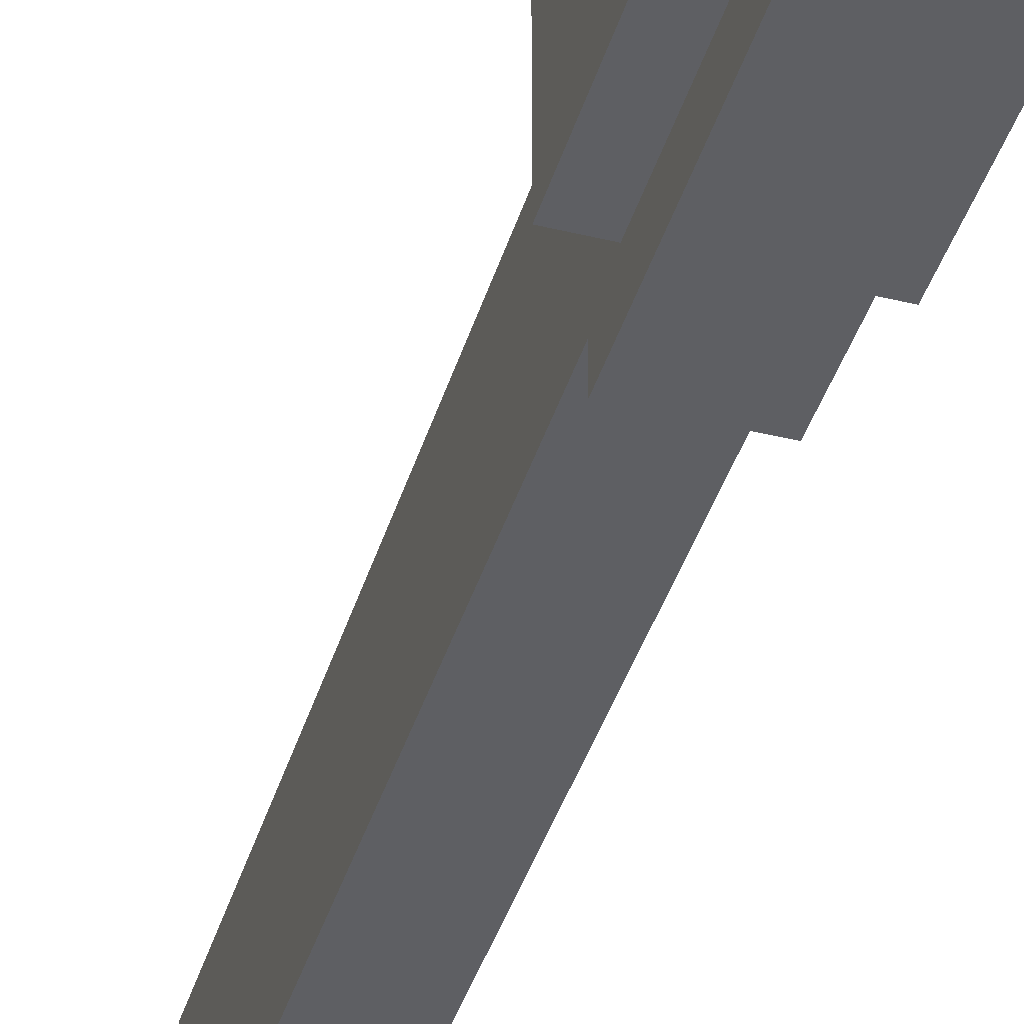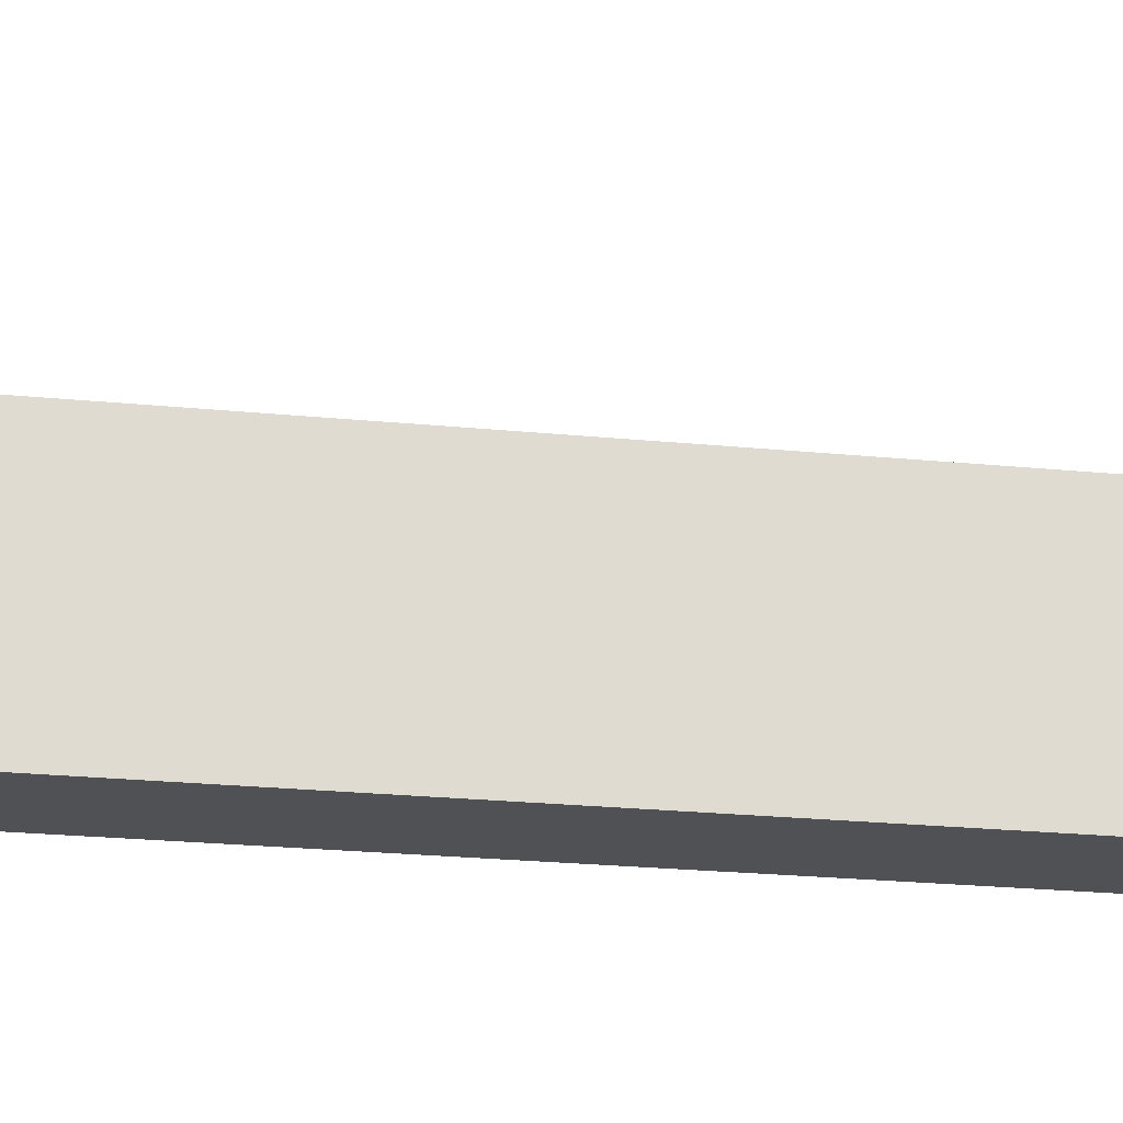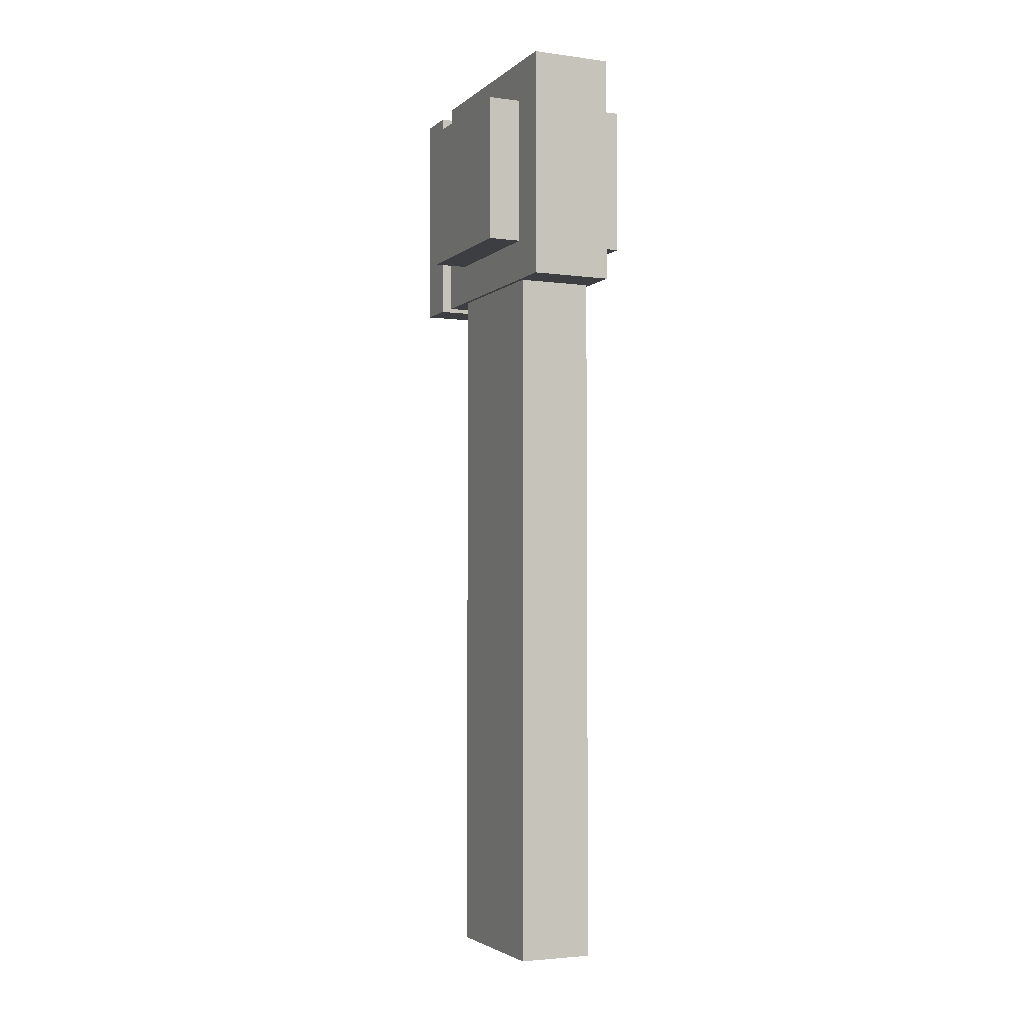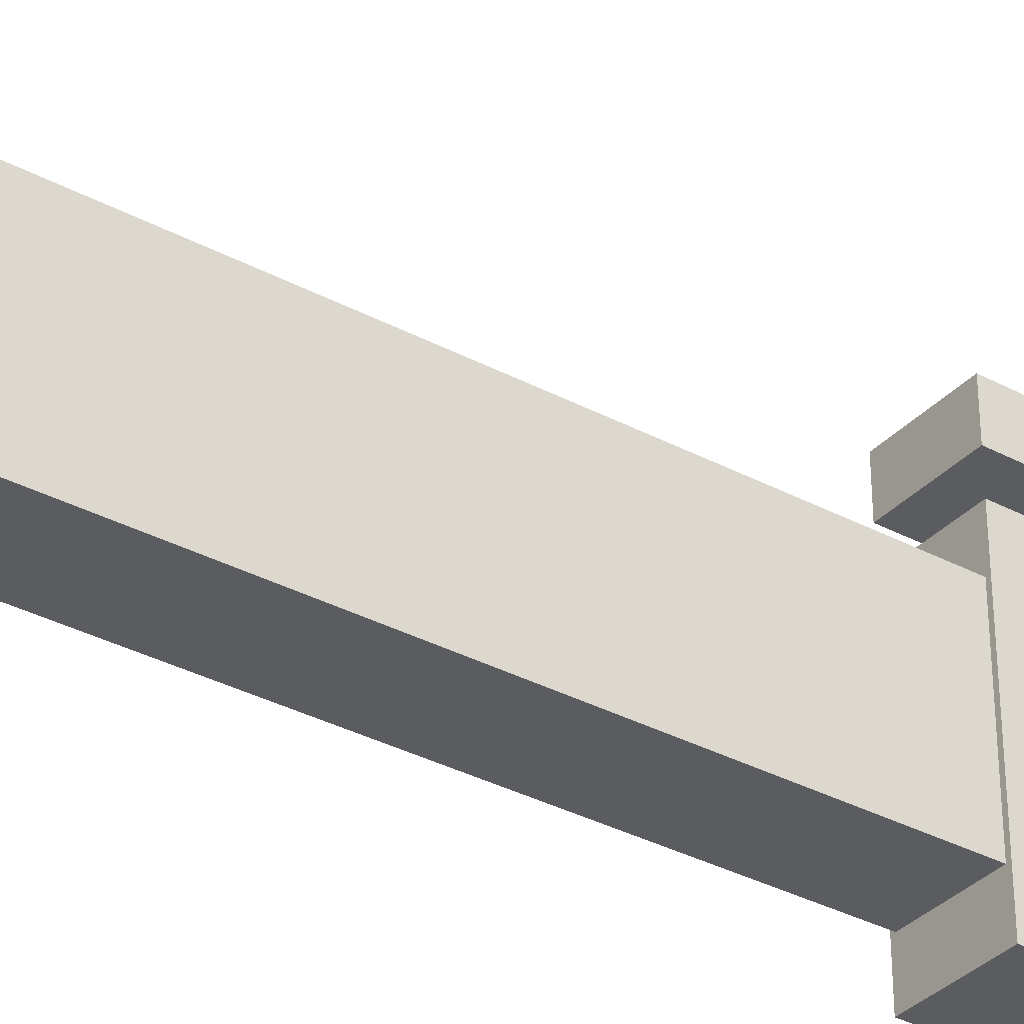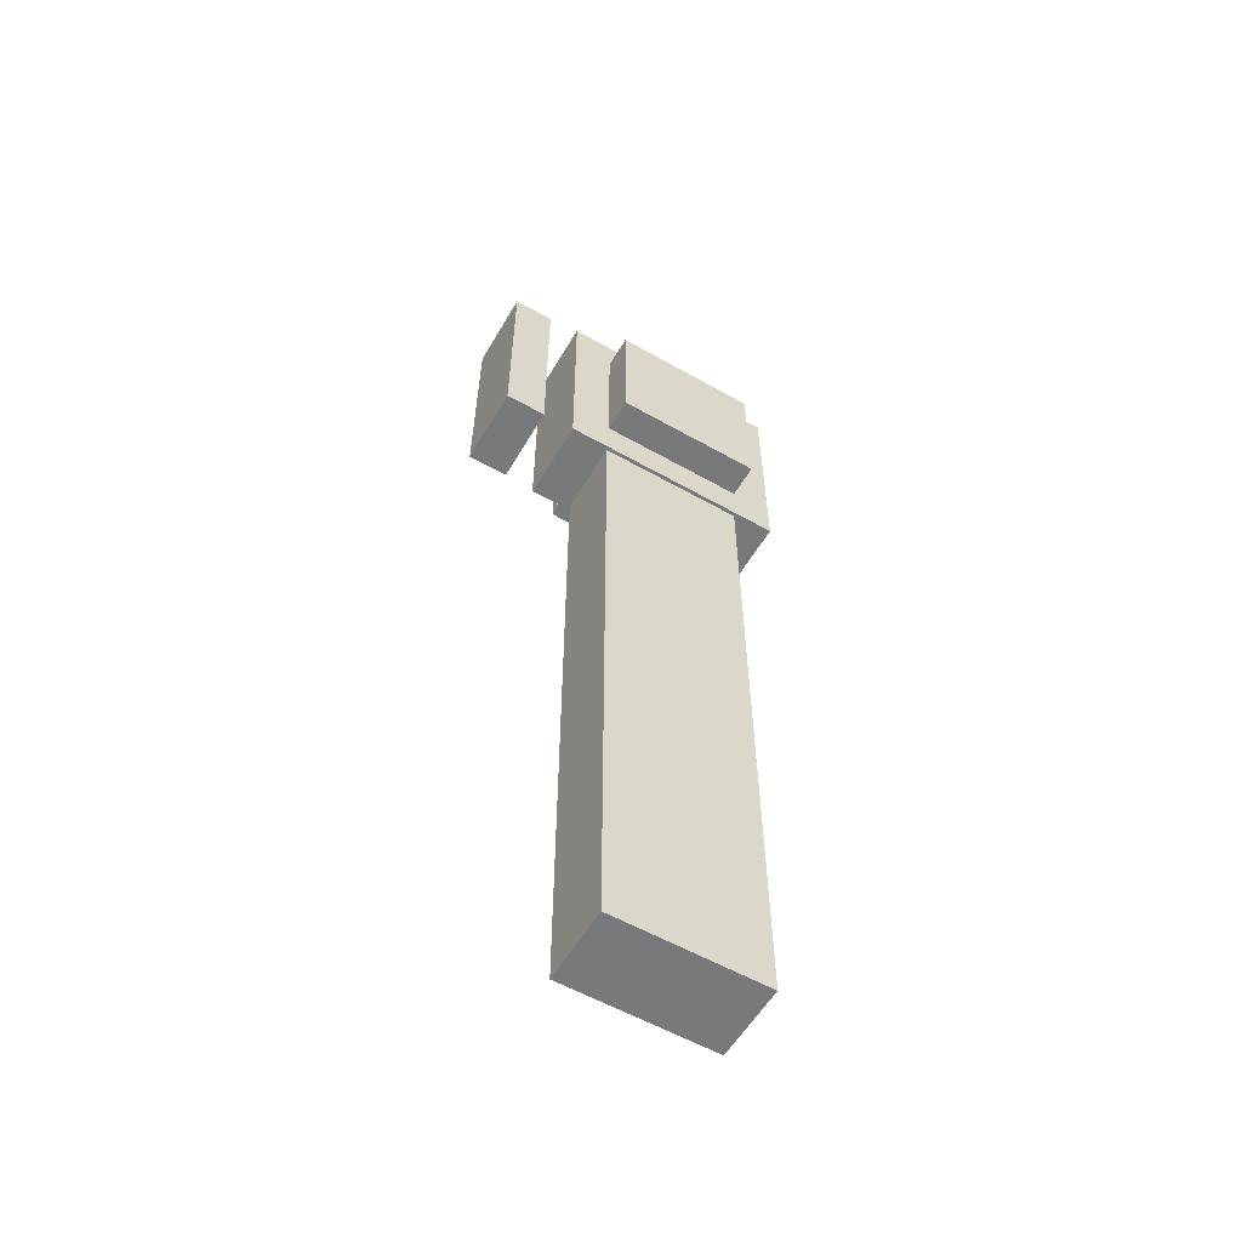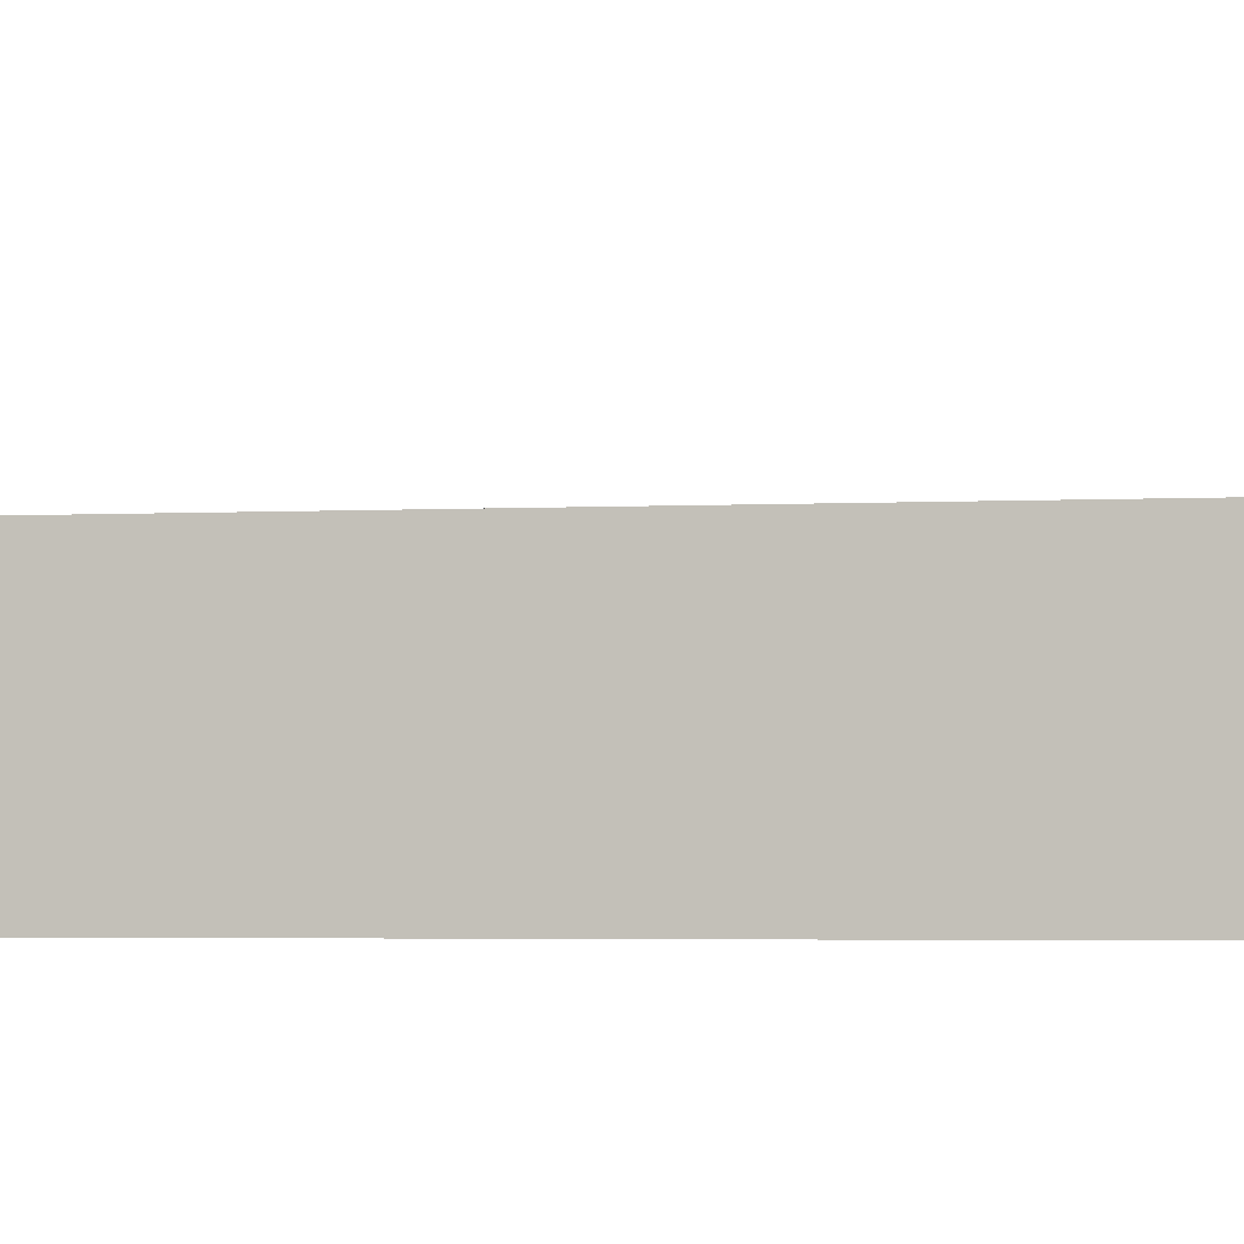
<metadata>
{"format":"obj","ext":"obj","renderer":"f3d","projection":"perspective","resolution":1024,"background":"white","views":[{"elev":-40.9,"azim":-16.5,"up":"+Y"},{"elev":-20.2,"azim":79.1,"up":"+Y"},{"elev":-3.5,"azim":-24.0,"up":"+Z"},{"elev":-34.4,"azim":-125.7,"up":"+Y"},{"elev":-57.7,"azim":-120.4,"up":"+Z"},{"elev":-2.6,"azim":-77.5,"up":"+Y"}]}
</metadata>
<code>
o Rod
v 1.312 0.125 -2.688
v 1.312 0.125 -3.875
v 1.312 -0.125 -2.688
v 1.312 -0.125 -3.875
v 1.188 0.125 -3.875
v 1.188 0.125 -2.688
v 1.188 -0.125 -3.875
v 1.188 -0.125 -2.688
v 1.319 0.1938 -2.306
v 1.319 0.1938 -2.694
v 1.319 -0.1938 -2.306
v 1.319 -0.1938 -2.694
v 1.181 0.1938 -2.694
v 1.181 0.1938 -2.306
v 1.181 -0.1938 -2.694
v 1.181 -0.1938 -2.306
v 1.316 0.3156 -2.309
v 1.316 0.3156 -2.691
v 1.316 0.2469 -2.309
v 1.316 0.2469 -2.691
v 1.184 0.3156 -2.691
v 1.184 0.3156 -2.309
v 1.184 0.2469 -2.691
v 1.184 0.2469 -2.309
v 1.375 0.125 -2.375
v 1.375 0.125 -2.625
v 1.375 -0.125 -2.375
v 1.375 -0.125 -2.625
v 1.125 0.125 -2.625
v 1.125 0.125 -2.375
v 1.125 -0.125 -2.625
v 1.125 -0.125 -2.375
f 4 7 5 2
f 3 4 2 1
f 8 3 1 6
f 7 8 6 5
f 6 1 2 5
f 7 4 3 8
f 12 15 13 10
f 11 12 10 9
f 16 11 9 14
f 15 16 14 13
f 14 9 10 13
f 15 12 11 16
f 20 23 21 18
f 19 20 18 17
f 24 19 17 22
f 23 24 22 21
f 22 17 18 21
f 23 20 19 24
f 28 31 29 26
f 27 28 26 25
f 32 27 25 30
f 31 32 30 29
f 30 25 26 29
f 31 28 27 32

</code>
